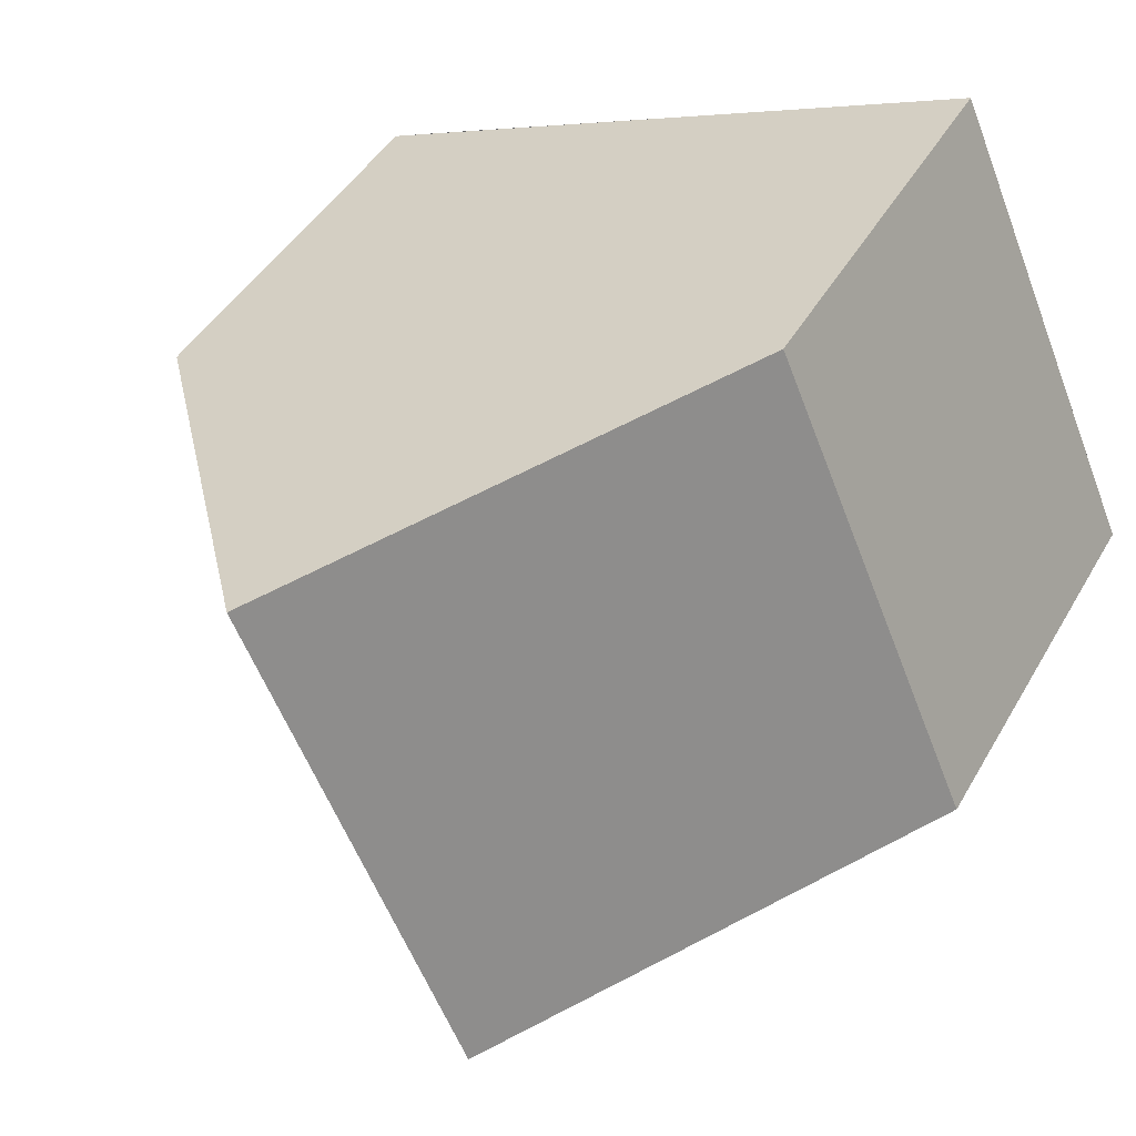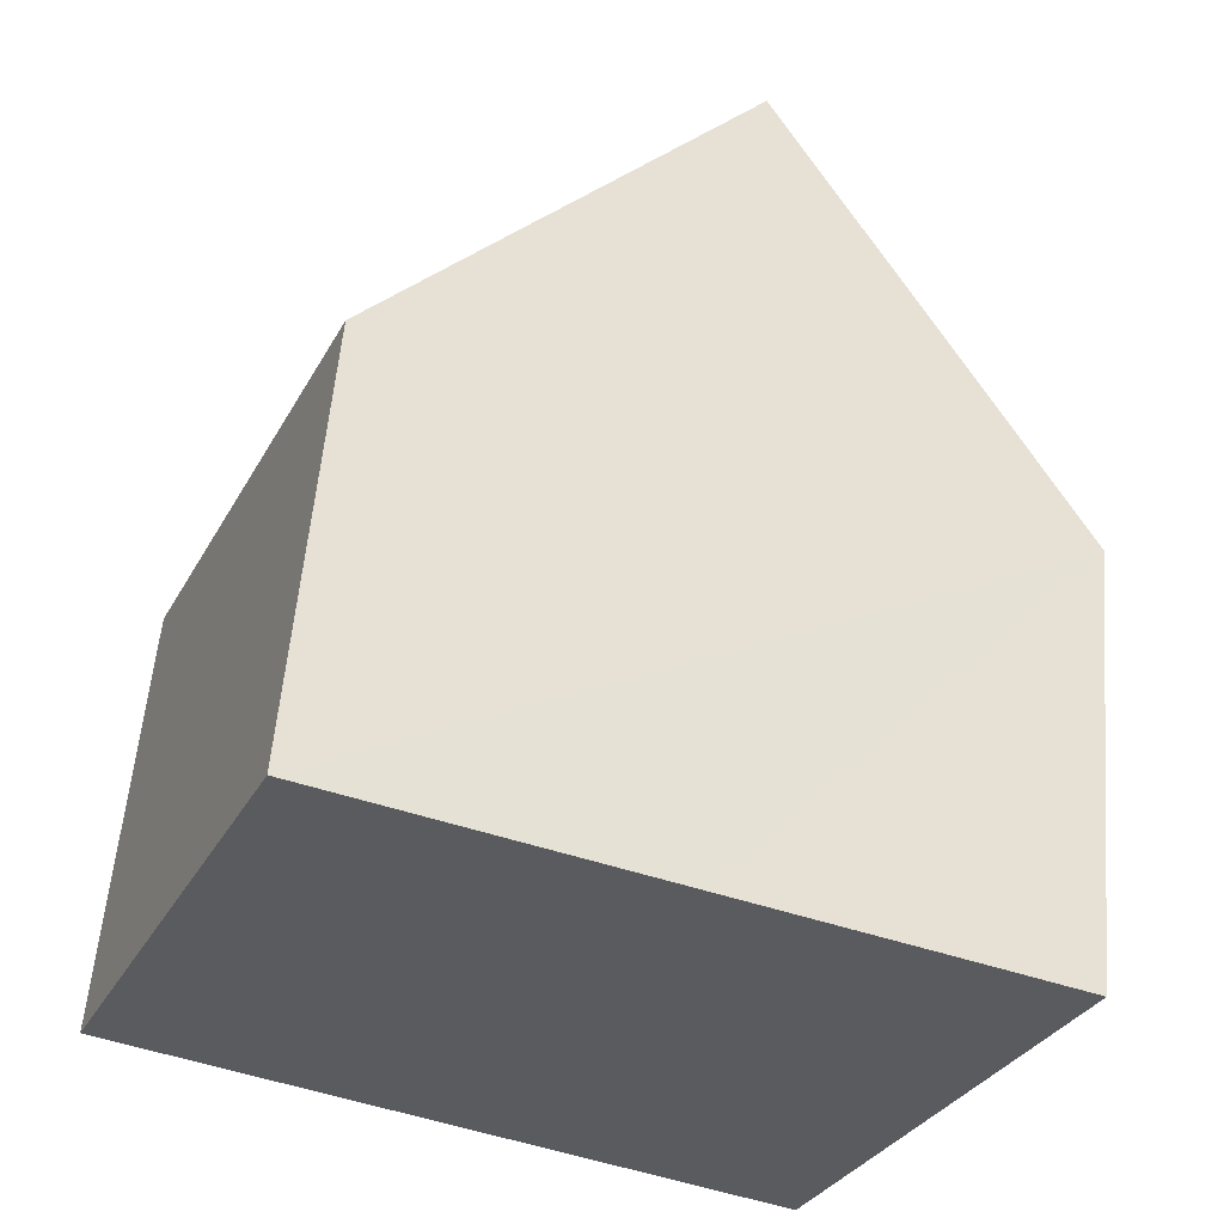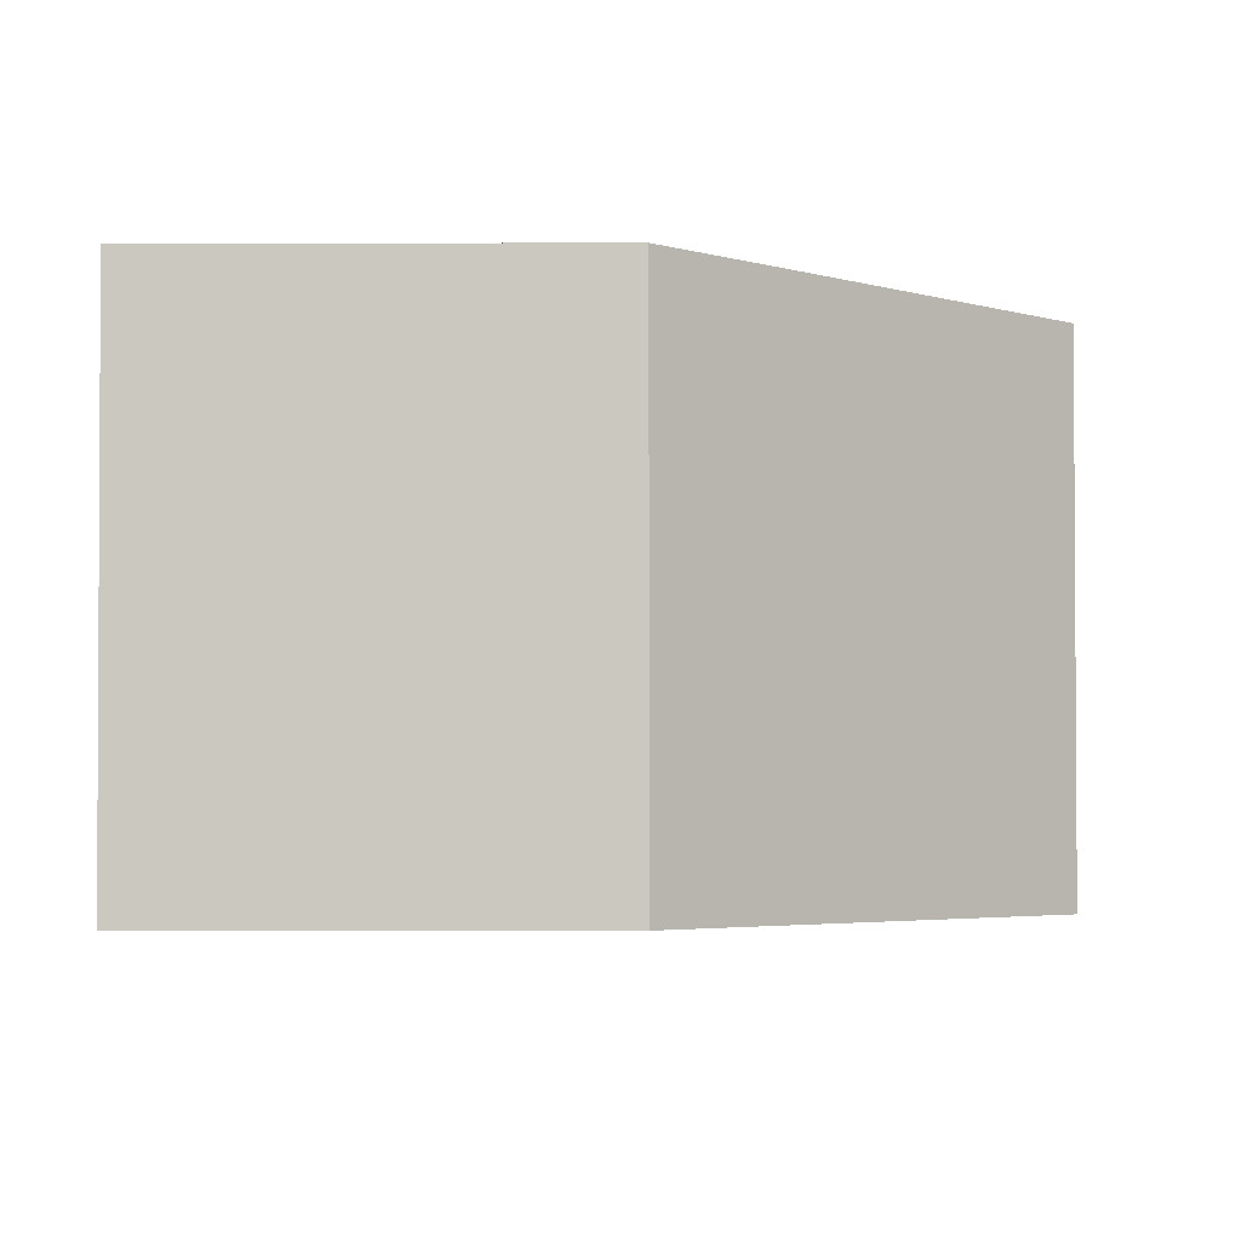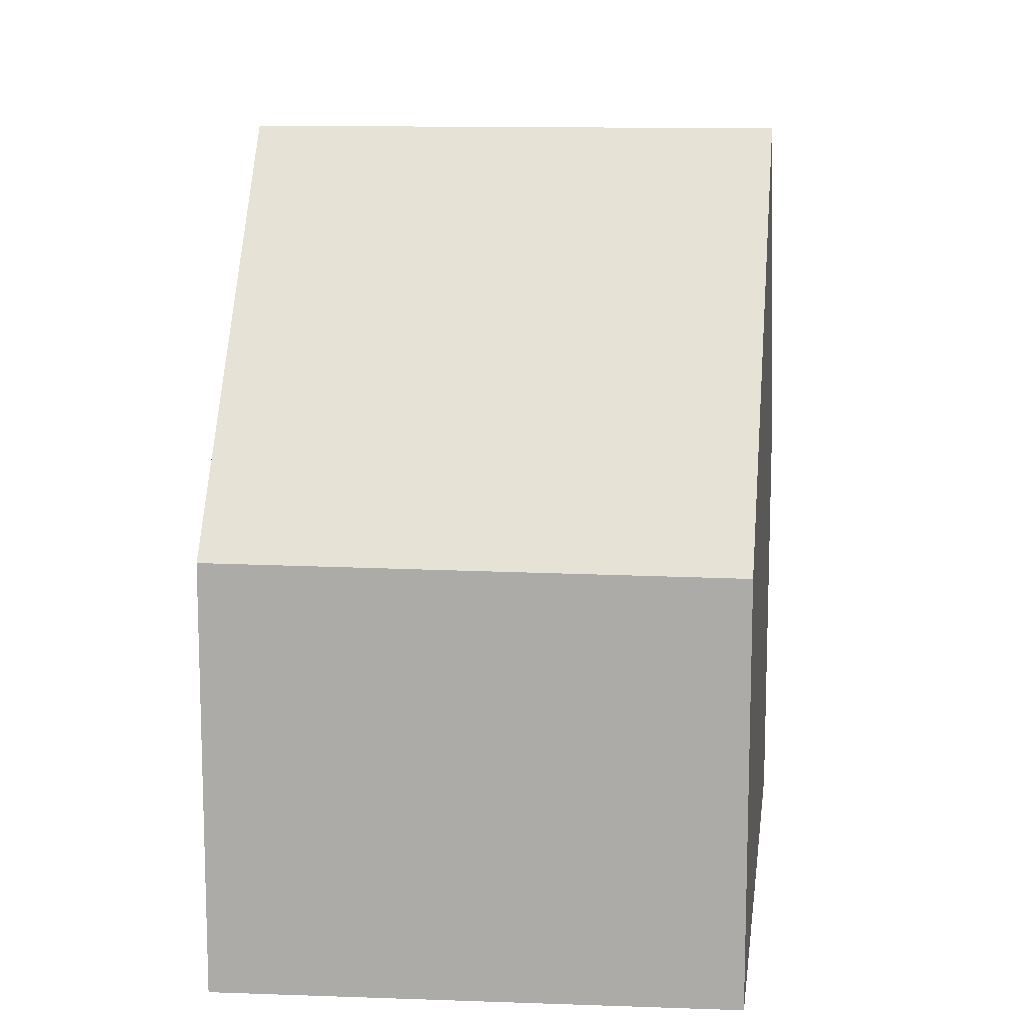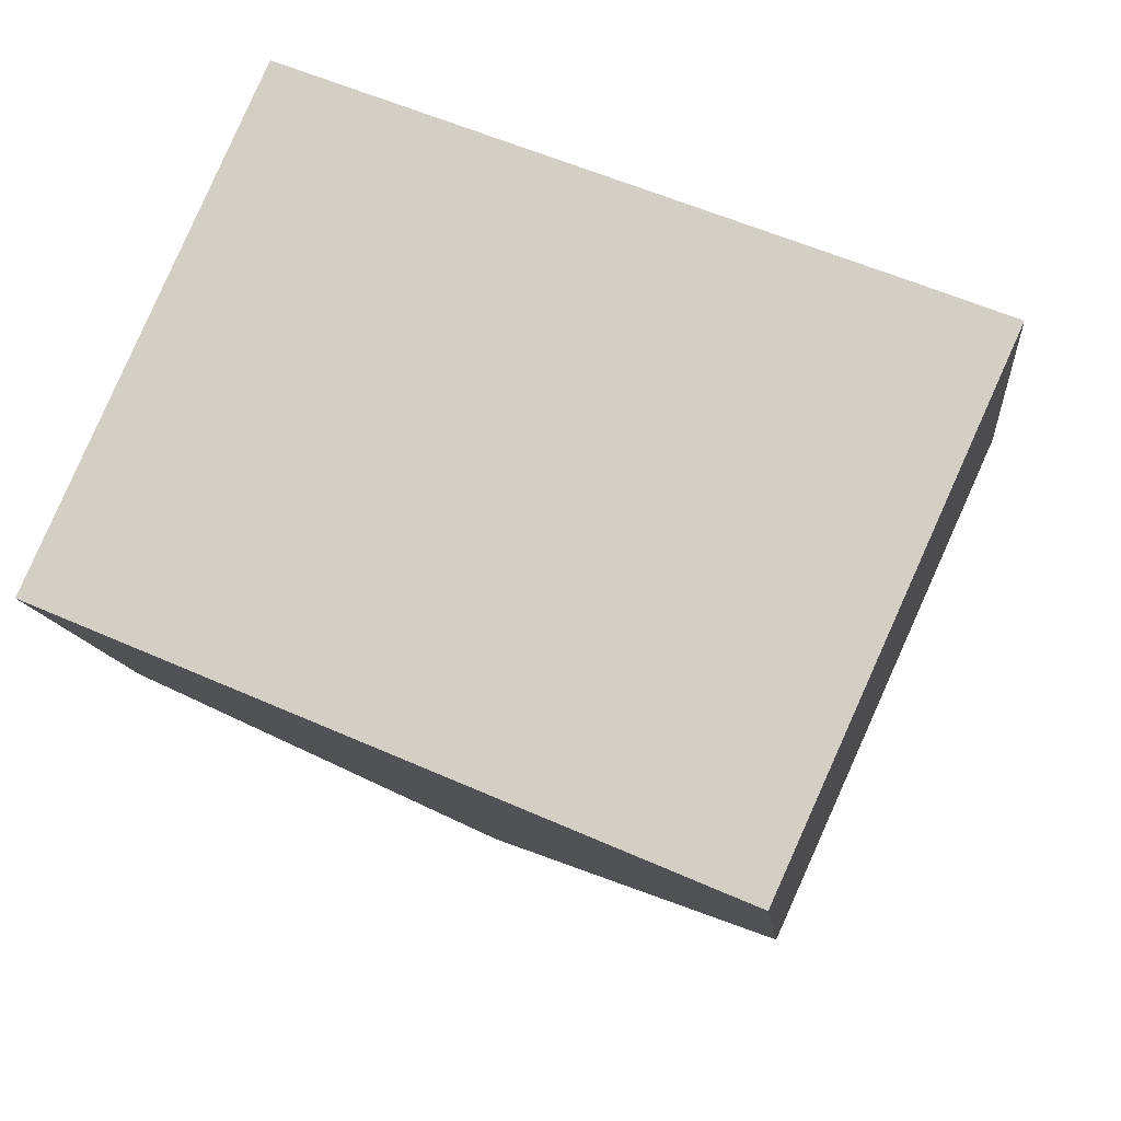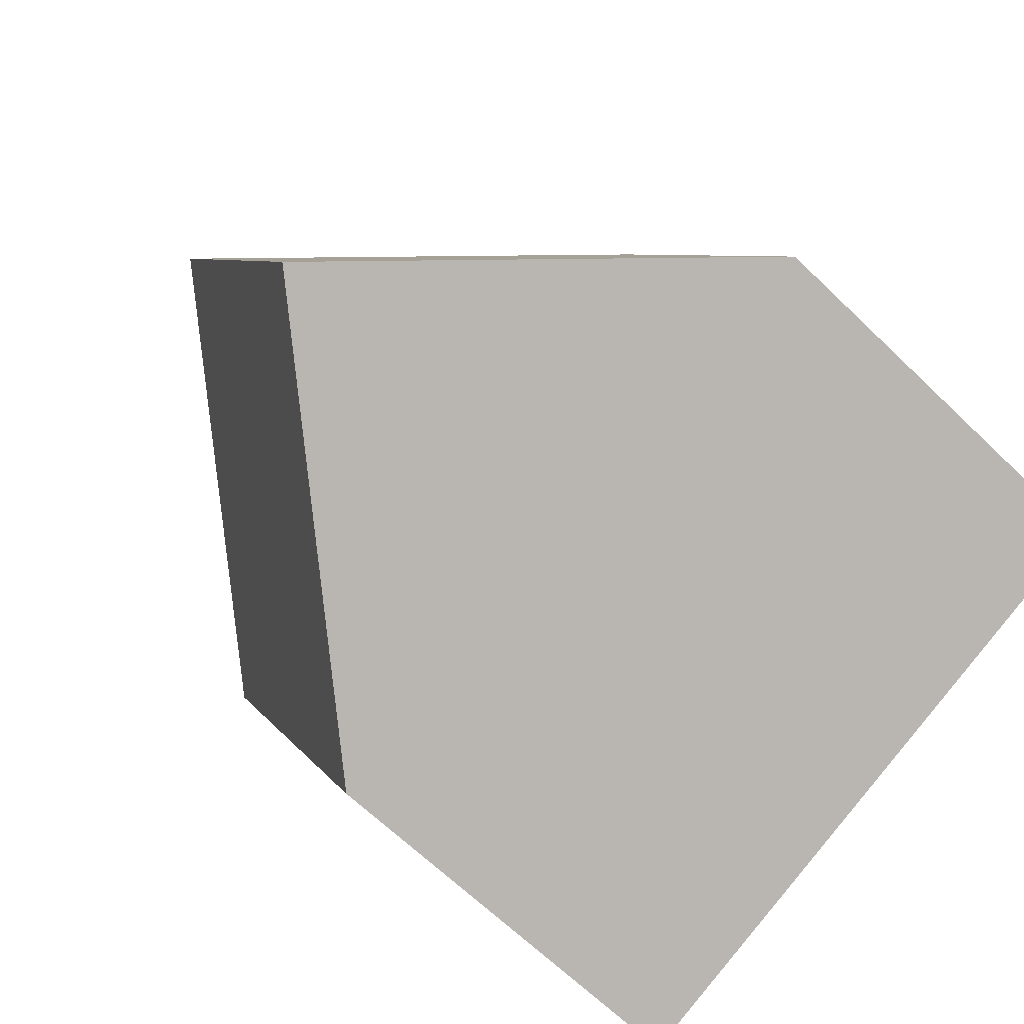
<metadata>
{"format":"obj","ext":"obj","renderer":"f3d","projection":"perspective","resolution":1024,"background":"white","views":[{"elev":43.7,"azim":-152.1,"up":"+Z"},{"elev":56.7,"azim":4.9,"up":"+Z"},{"elev":-26.4,"azim":90.1,"up":"+Z"},{"elev":12.6,"azim":-61.4,"up":"+Y"},{"elev":-11.0,"azim":5.3,"up":"+Z"},{"elev":-65.9,"azim":-134.1,"up":"+Z"}]}
</metadata>
<code>
v  4.735 12.15 -2
v  12.78 6.419 3.313
v  9.481 6.419 -4.006
v  7.984 12.15 5.202
v  11.57 7.869 3.794
v  0.005 6.433 0.011
v  0.389 6.903 -0.164
v  0 6.433 3.939e-16
v  3.138 6.365 7.104
v  3.541 6.846 6.946
v  0 0 0
v  3.138 -4.35e-16 7.104
v  0.005 -6.736e-19 0.011
v  3.541 -4.253e-16 6.946
v  7.984 -3.185e-16 5.202
v  12.78 -2.029e-16 3.313
v  11.57 -2.323e-16 3.794
v  9.481 2.453e-16 -4.006
v  4.735 1.225e-16 -2
v  0.389 1.004e-17 -0.164
g defaultobject
f 1 2 3
f 2 1 4
f 2 4 5
f 6 7 8
f 7 6 1
f 1 6 9
f 1 9 4
f 4 9 10
f 11 6 8
f 6 11 9
f 9 11 12
f 12 11 13
f 10 5 4
f 5 10 9
f 5 9 12
f 5 12 2
f 2 12 14
f 2 14 15
f 2 15 16
f 16 15 17
f 16 3 2
f 3 16 18
f 18 1 3
f 1 18 7
f 7 18 19
f 7 19 20
f 7 20 8
f 8 20 11
f 17 18 16
f 18 17 19
f 19 17 15
f 19 15 14
f 19 14 20
f 20 14 12
f 20 12 13
f 20 13 11

</code>
